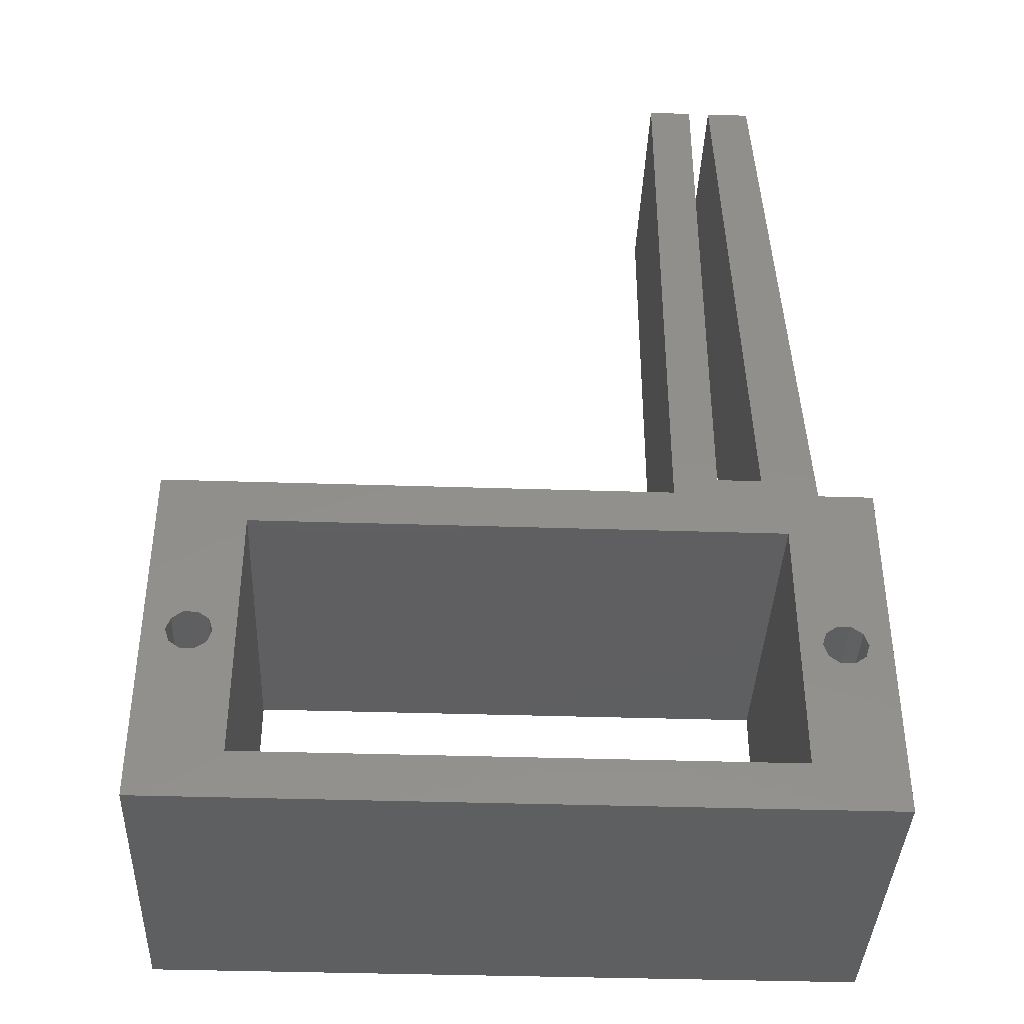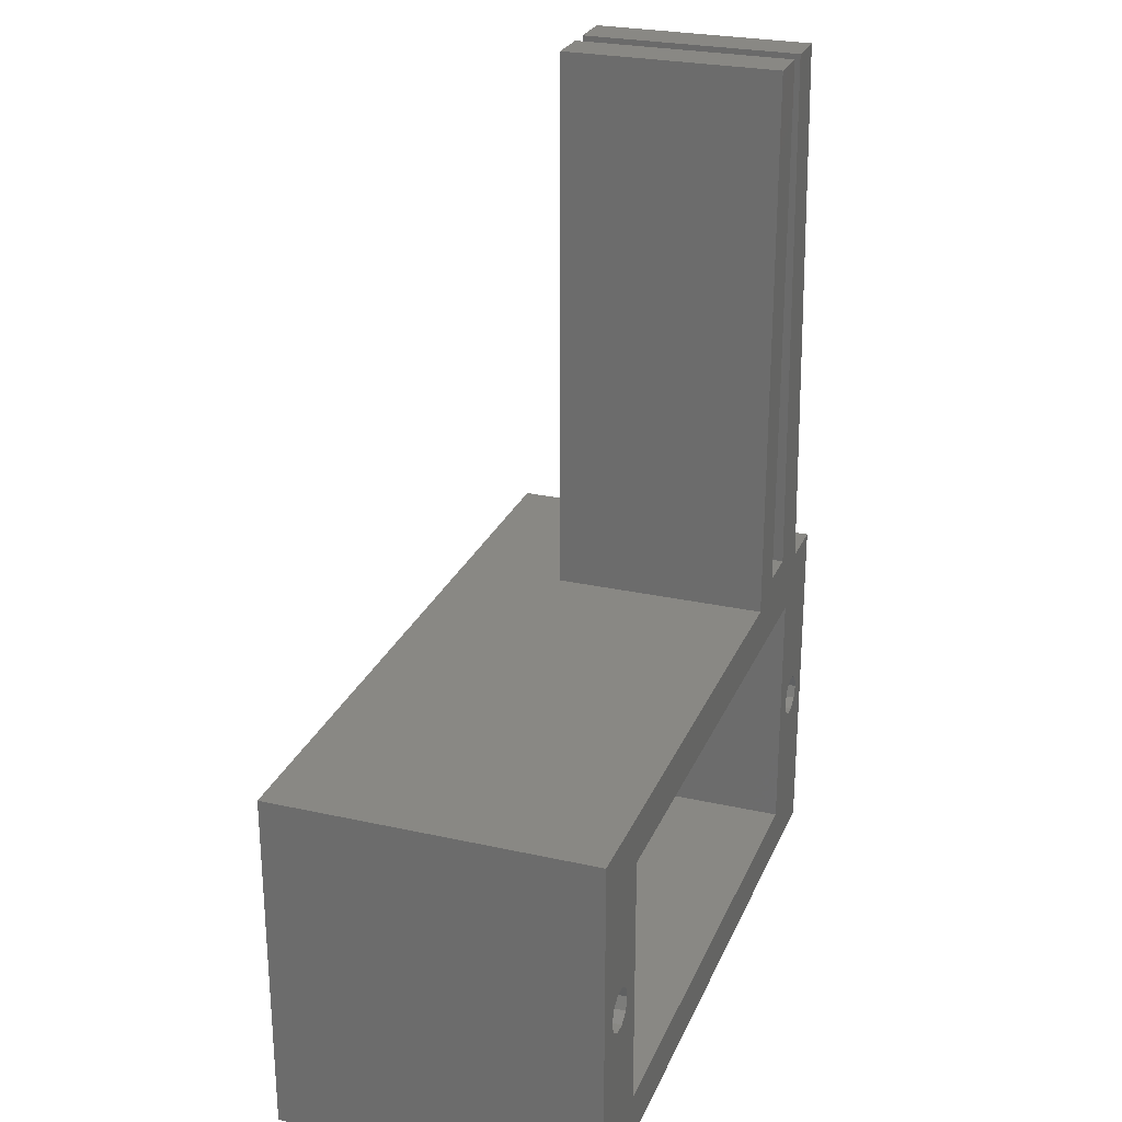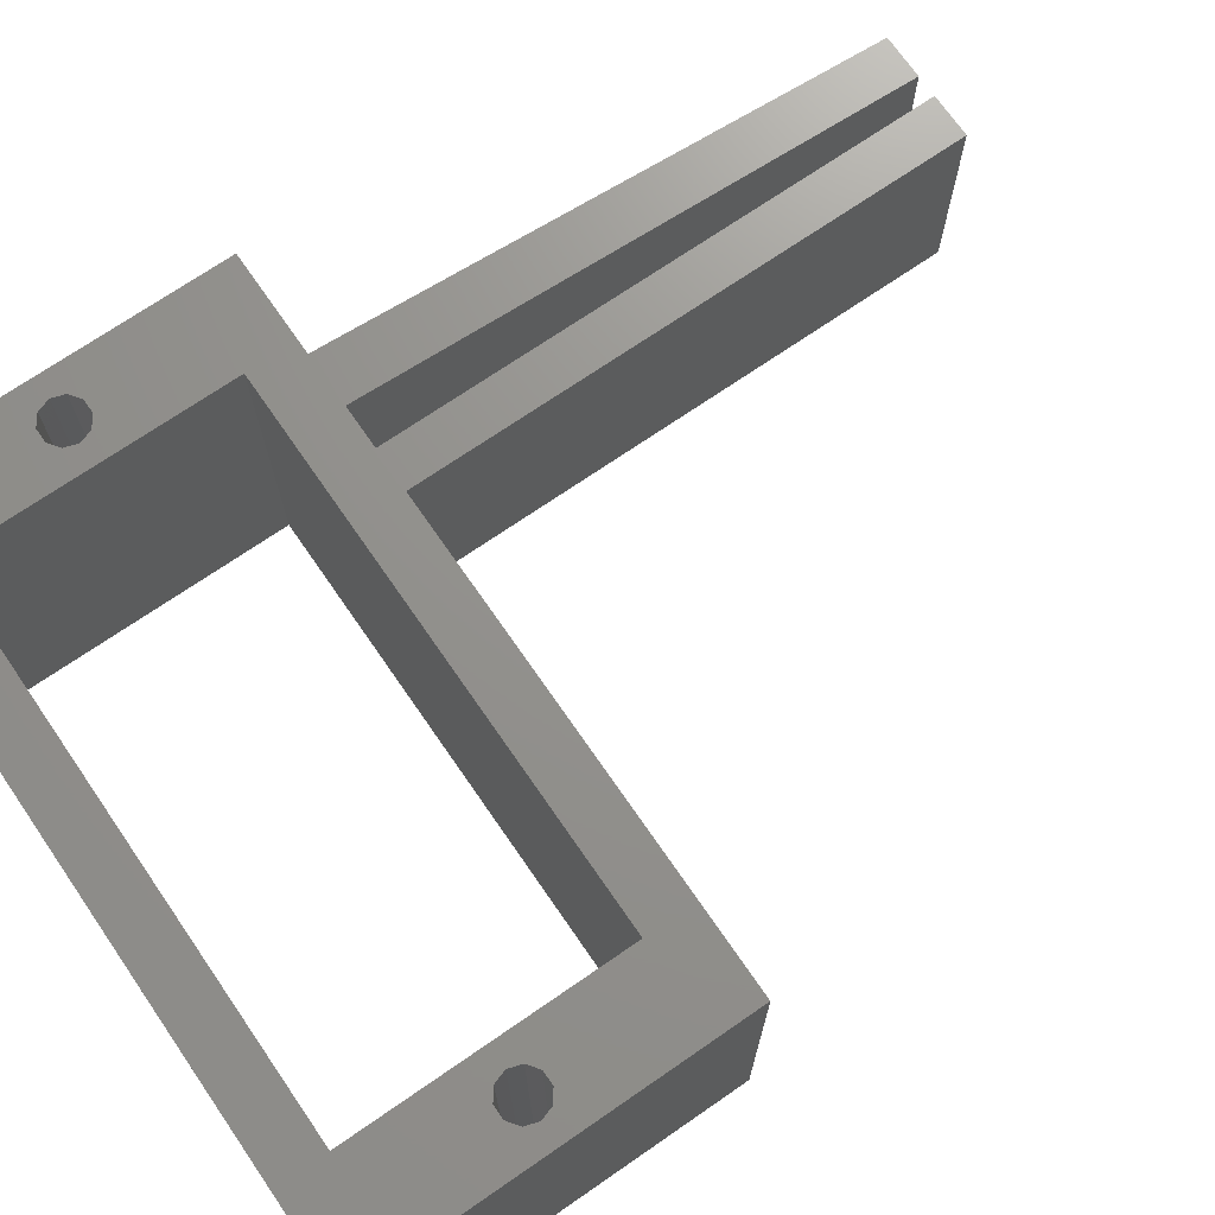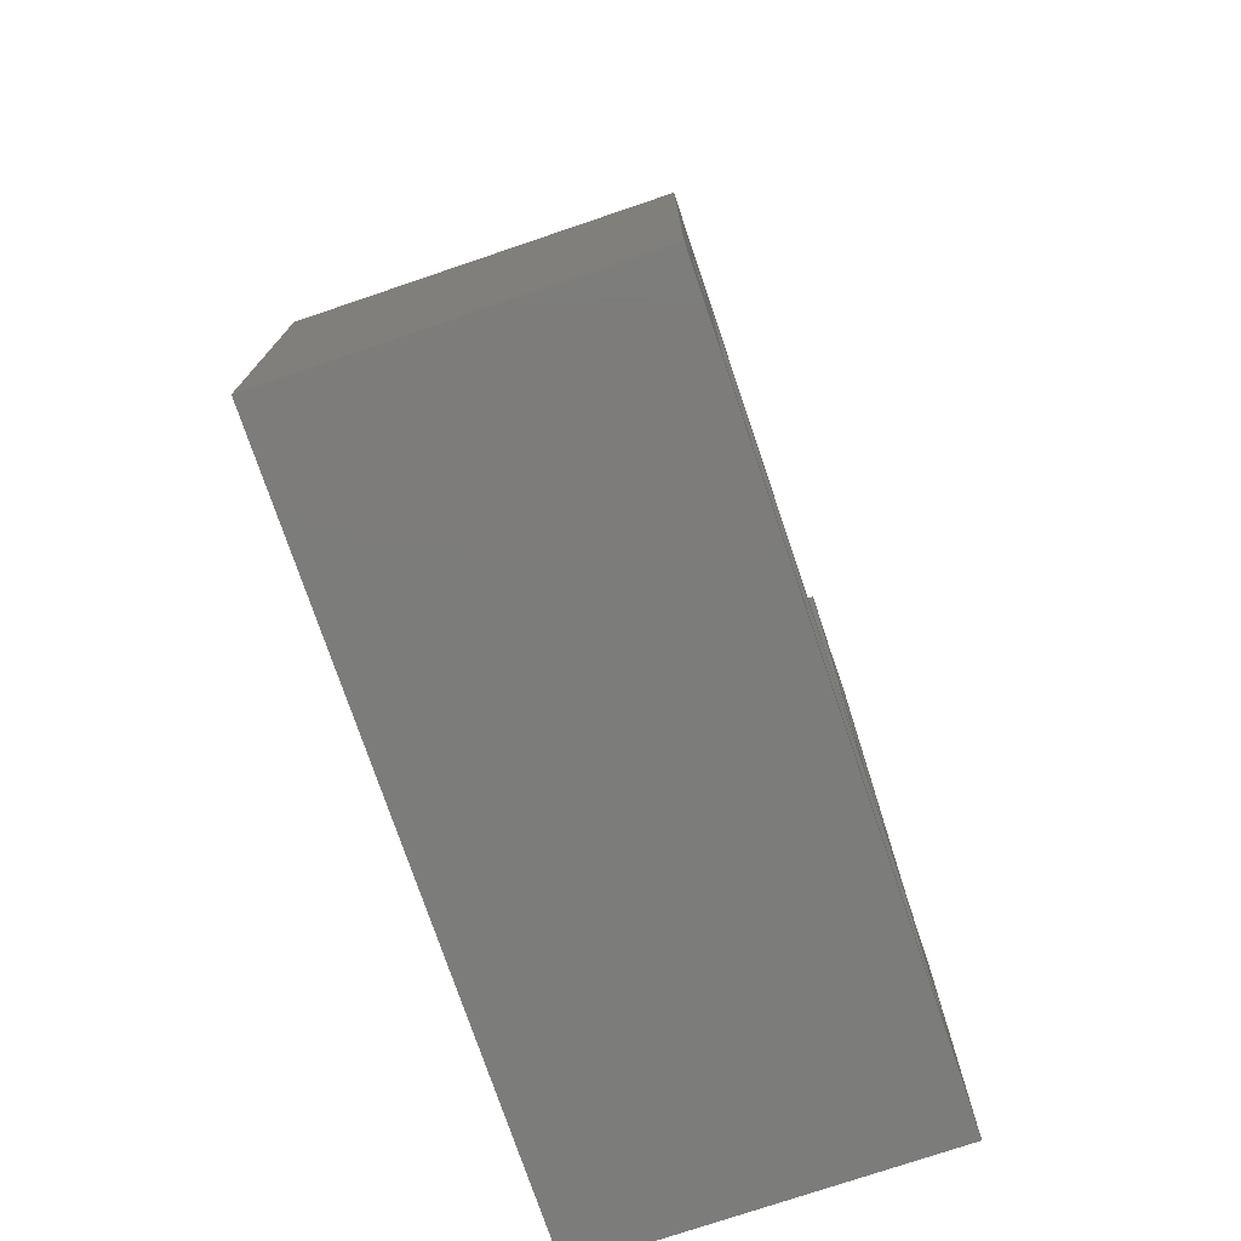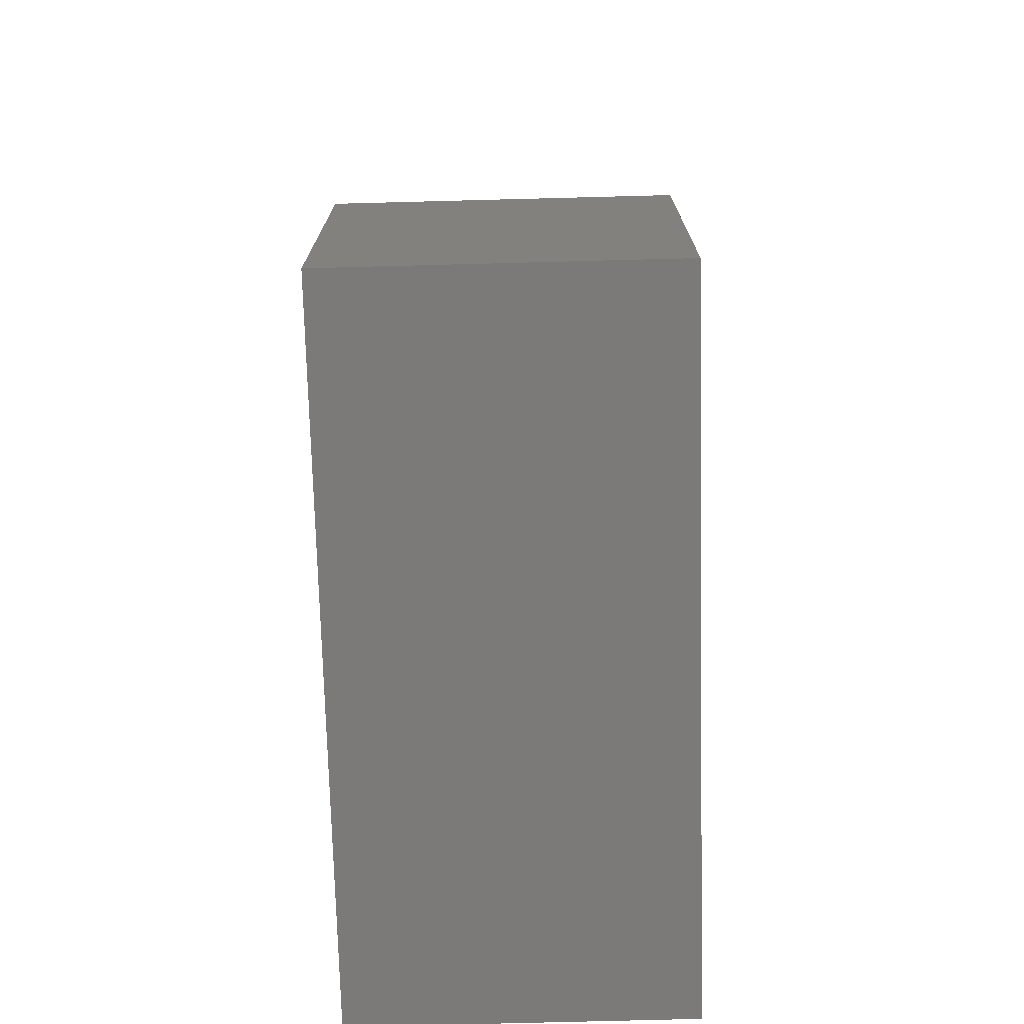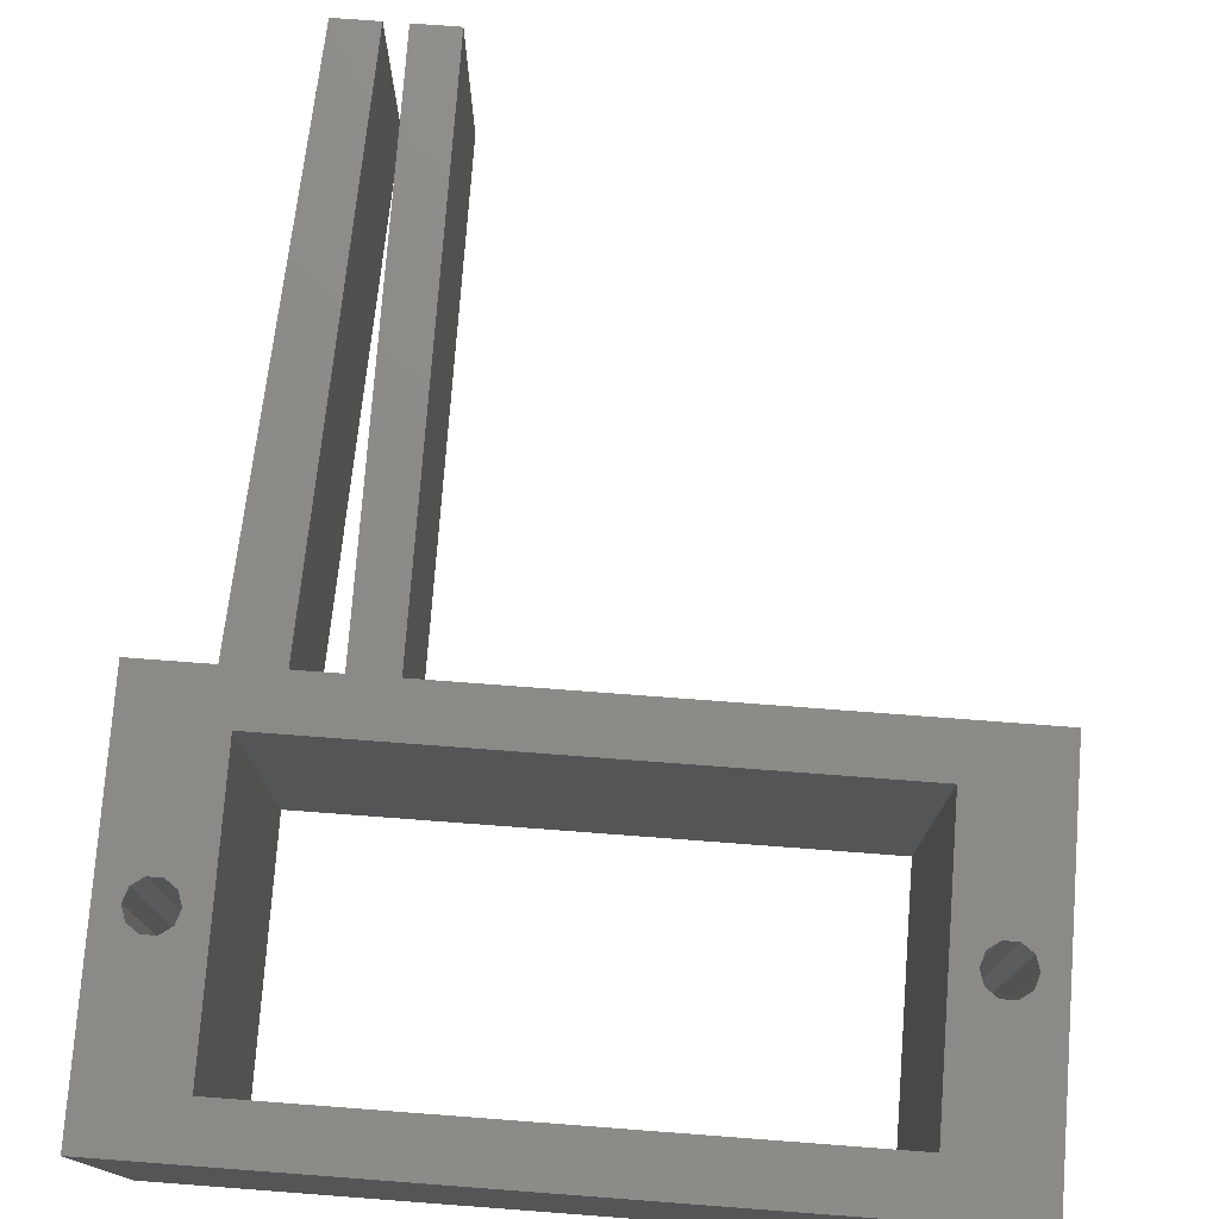
<metadata>
{"format":"stl","ext":"stl","renderer":"f3d","projection":"perspective","resolution":1024,"background":"white","views":[{"elev":-38.9,"azim":177.7,"up":"+Y"},{"elev":26.2,"azim":109.4,"up":"+Y"},{"elev":71.3,"azim":55.4,"up":"+Z"},{"elev":-75.6,"azim":108.7,"up":"+Y"},{"elev":-73.5,"azim":91.5,"up":"+Y"},{"elev":76.1,"azim":4.3,"up":"+Z"}]}
</metadata>
<code>
# stl→obj: 72 verts, 152 faces
v 28 -2.2 0
v 27 6 0
v 28 14.2 0
v 26.81 5.412 0
v 26.31 5.049 0
v 24 0 0
v 25.69 5.049 0
v 25.19 5.412 0
v 25 6 0
v 0 0 0
v -1 6 0
v 0 12 0
v -1.191 6.588 0
v -1.191 5.412 0
v -1.691 5.049 0
v -2.309 5.049 0
v -4 -2.2 0
v -2.809 5.412 0
v -3 6 0
v 26.81 6.588 0
v 26.31 6.951 0
v 24 12 0
v 25.69 6.951 0
v 25.19 6.588 0
v 5 14.2 0
v 3 15 0
v 5 40 0
v 1 15 0
v 3 40 0
v 0 40 0
v 2 40 0
v -1.691 6.951 0
v -1.529 14.2 0
v -2.309 6.951 0
v -4 14.2 0
v -2.809 6.588 0
v 28 14.2 15
v 27 6 15
v 28 -2.2 15
v 26.81 6.588 15
v 26.31 6.951 15
v 24 12 15
v 25.69 6.951 15
v 25.19 6.588 15
v 25 6 15
v 0 12 15
v -1 6 15
v 0 0 15
v -1.191 6.588 15
v -1.691 6.951 15
v -2.309 6.951 15
v -4 14.2 15
v -2.809 6.588 15
v -3 6 15
v 26.81 5.412 15
v 26.31 5.049 15
v 24 0 15
v 25.69 5.049 15
v 25.19 5.412 15
v -1.191 5.412 15
v -1.691 5.049 15
v -2.309 5.049 15
v -4 -2.2 15
v -2.809 5.412 15
v 5 14.2 10
v -1.529 14.2 10
v 2 40 10
v 0 40 10
v 1 15 10
v 3 15 10
v 5 40 10
v 3 40 10
f 1 2 3
f 1 4 2
f 1 5 4
f 6 5 1
f 5 6 7
f 8 6 9
f 7 6 8
f 1 10 6
f 11 12 10
f 13 12 11
f 10 14 11
f 10 15 14
f 10 16 15
f 17 16 10
f 18 17 19
f 16 17 18
f 17 10 1
f 20 3 2
f 21 3 20
f 22 21 23
f 22 23 24
f 22 9 6
f 22 24 9
f 21 22 3
f 22 25 3
f 25 26 27
f 12 26 25
f 26 12 28
f 12 25 22
f 27 26 29
f 30 28 12
f 28 30 31
f 32 12 13
f 12 33 30
f 34 12 32
f 35 12 34
f 35 34 36
f 35 36 19
f 12 35 33
f 35 19 17
f 37 38 39
f 37 40 38
f 37 41 40
f 42 41 37
f 41 42 43
f 44 42 45
f 43 42 44
f 37 46 42
f 46 47 48
f 46 49 47
f 46 50 49
f 46 51 50
f 52 51 46
f 53 52 54
f 51 52 53
f 52 46 37
f 55 39 38
f 56 39 55
f 57 56 58
f 57 58 59
f 57 45 42
f 57 59 45
f 56 57 39
f 48 39 57
f 60 48 47
f 61 48 60
f 62 48 61
f 63 62 64
f 48 63 39
f 62 63 48
f 54 63 64
f 63 54 52
f 37 65 52
f 3 65 37
f 65 3 25
f 66 52 65
f 35 66 33
f 66 35 52
f 17 52 35
f 52 17 63
f 17 39 63
f 39 17 1
f 39 3 37
f 3 39 1
f 48 12 46
f 12 48 10
f 12 42 46
f 42 12 22
f 6 42 22
f 42 6 57
f 6 48 57
f 48 6 10
f 16 64 62
f 64 16 18
f 64 19 54
f 19 64 18
f 54 36 53
f 36 54 19
f 36 51 53
f 51 36 34
f 34 50 51
f 50 34 32
f 32 49 50
f 49 32 13
f 11 49 13
f 49 11 47
f 14 47 11
f 47 14 60
f 14 61 60
f 61 14 15
f 15 62 61
f 62 15 16
f 7 59 58
f 59 7 8
f 59 9 45
f 9 59 8
f 45 24 44
f 24 45 9
f 24 43 44
f 43 24 23
f 23 41 43
f 41 23 21
f 21 40 41
f 40 21 20
f 2 40 20
f 40 2 38
f 4 38 2
f 38 4 55
f 4 56 55
f 56 4 5
f 5 58 56
f 58 5 7
f 67 68 69
f 70 71 72
f 71 70 65
f 69 65 70
f 69 66 65
f 66 69 68
f 26 72 29
f 72 26 70
f 26 69 70
f 69 26 28
f 69 31 67
f 31 69 28
f 31 68 67
f 68 31 30
f 33 68 30
f 68 33 66
f 65 27 71
f 27 65 25
f 27 72 71
f 72 27 29

</code>
